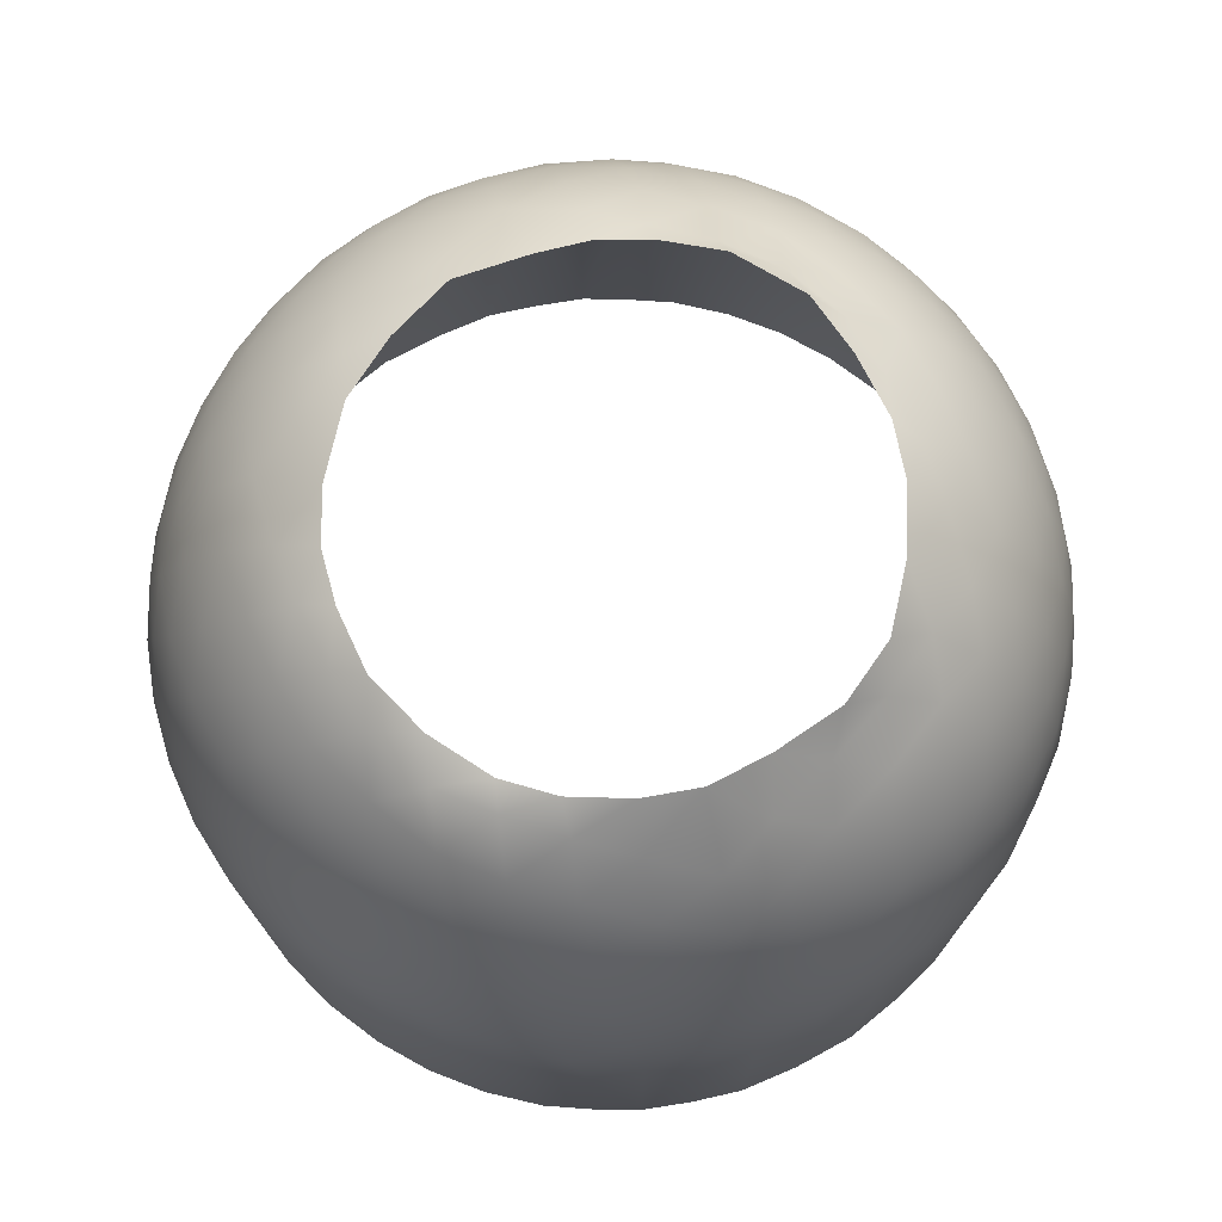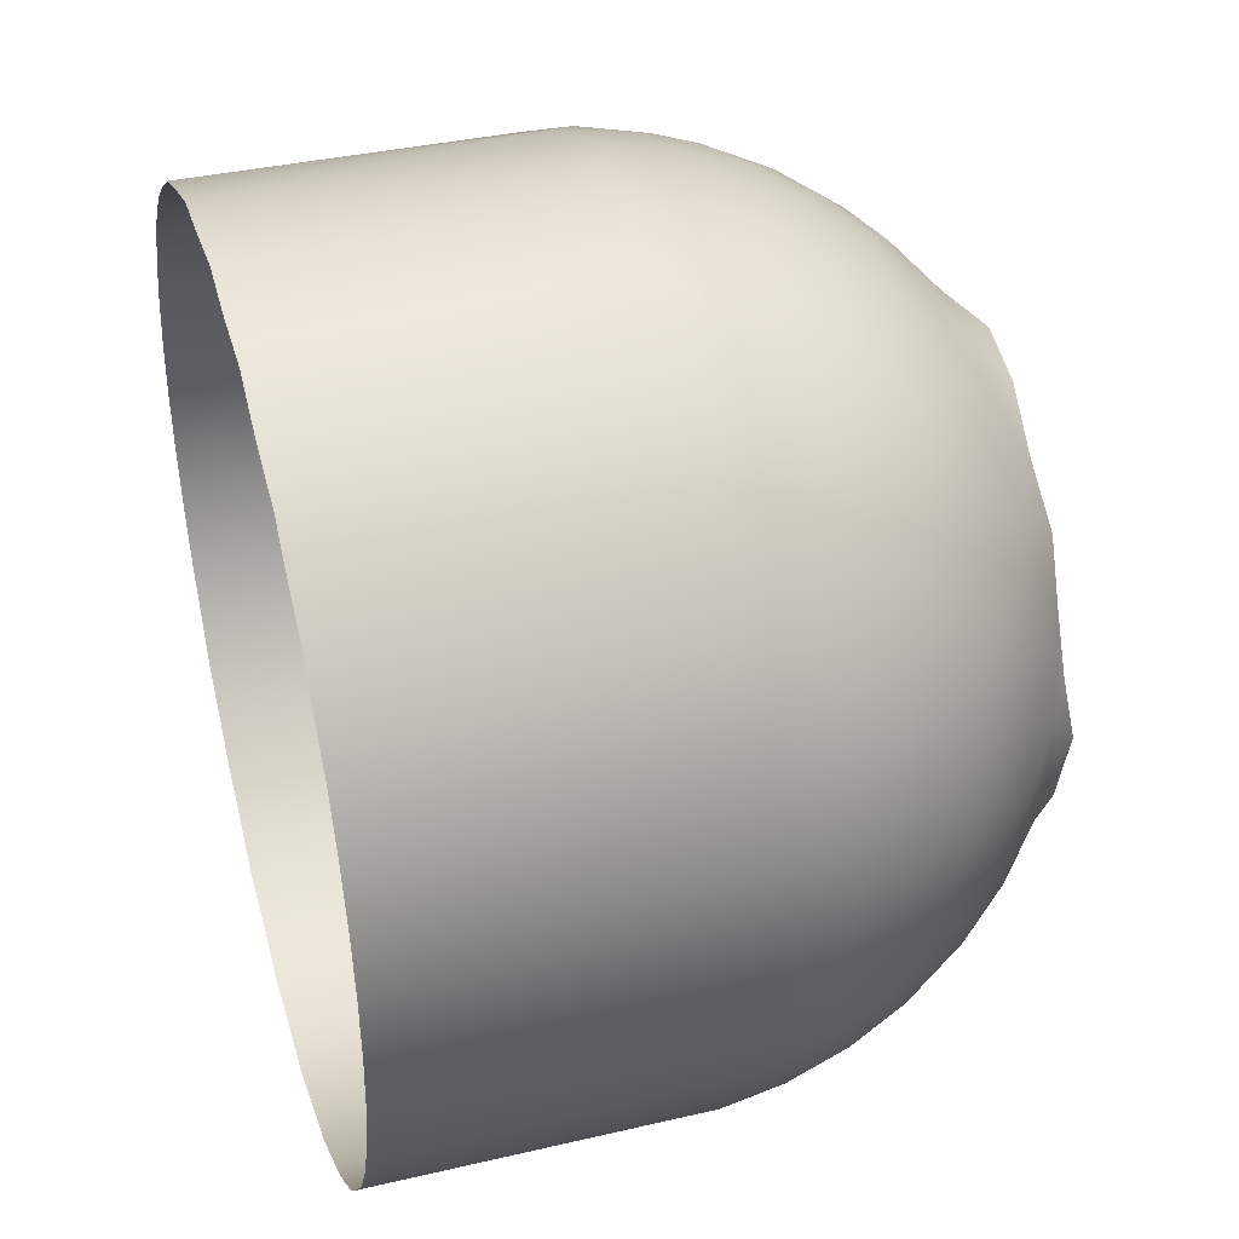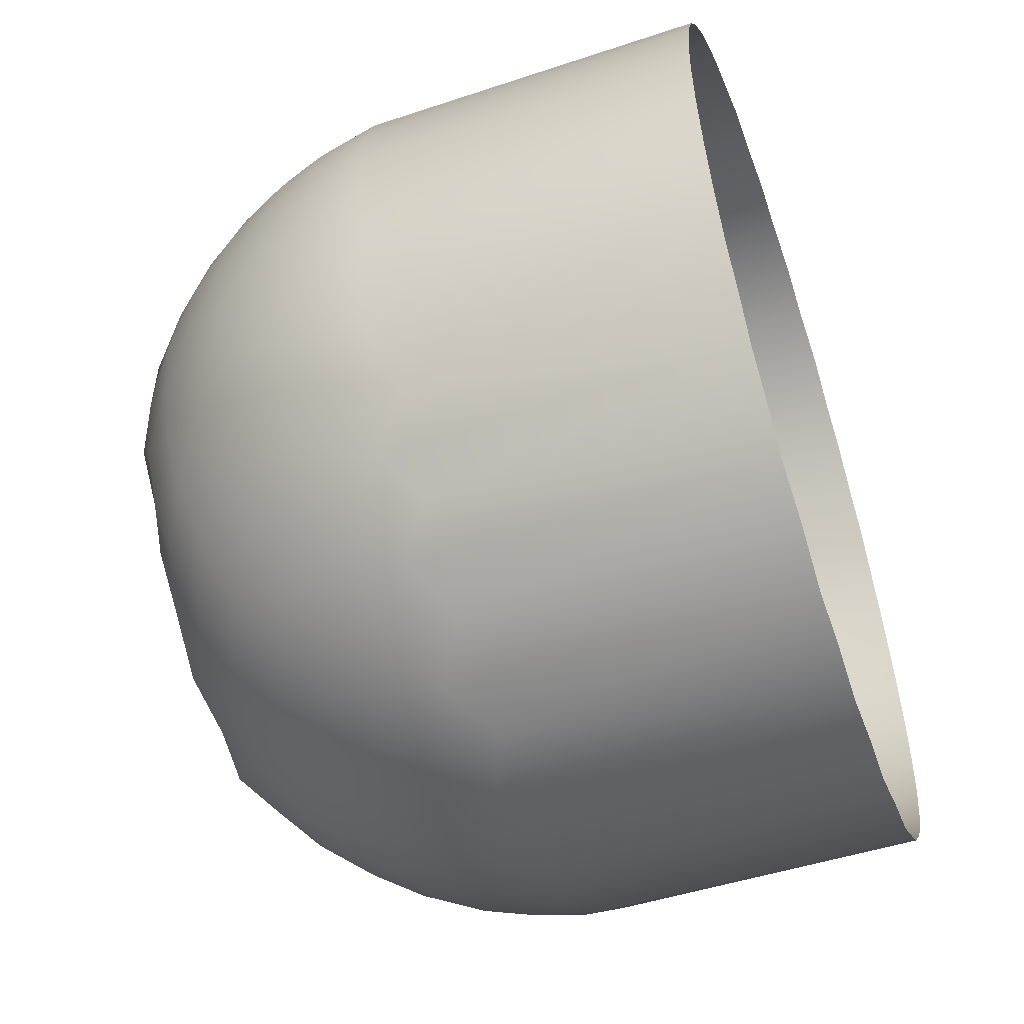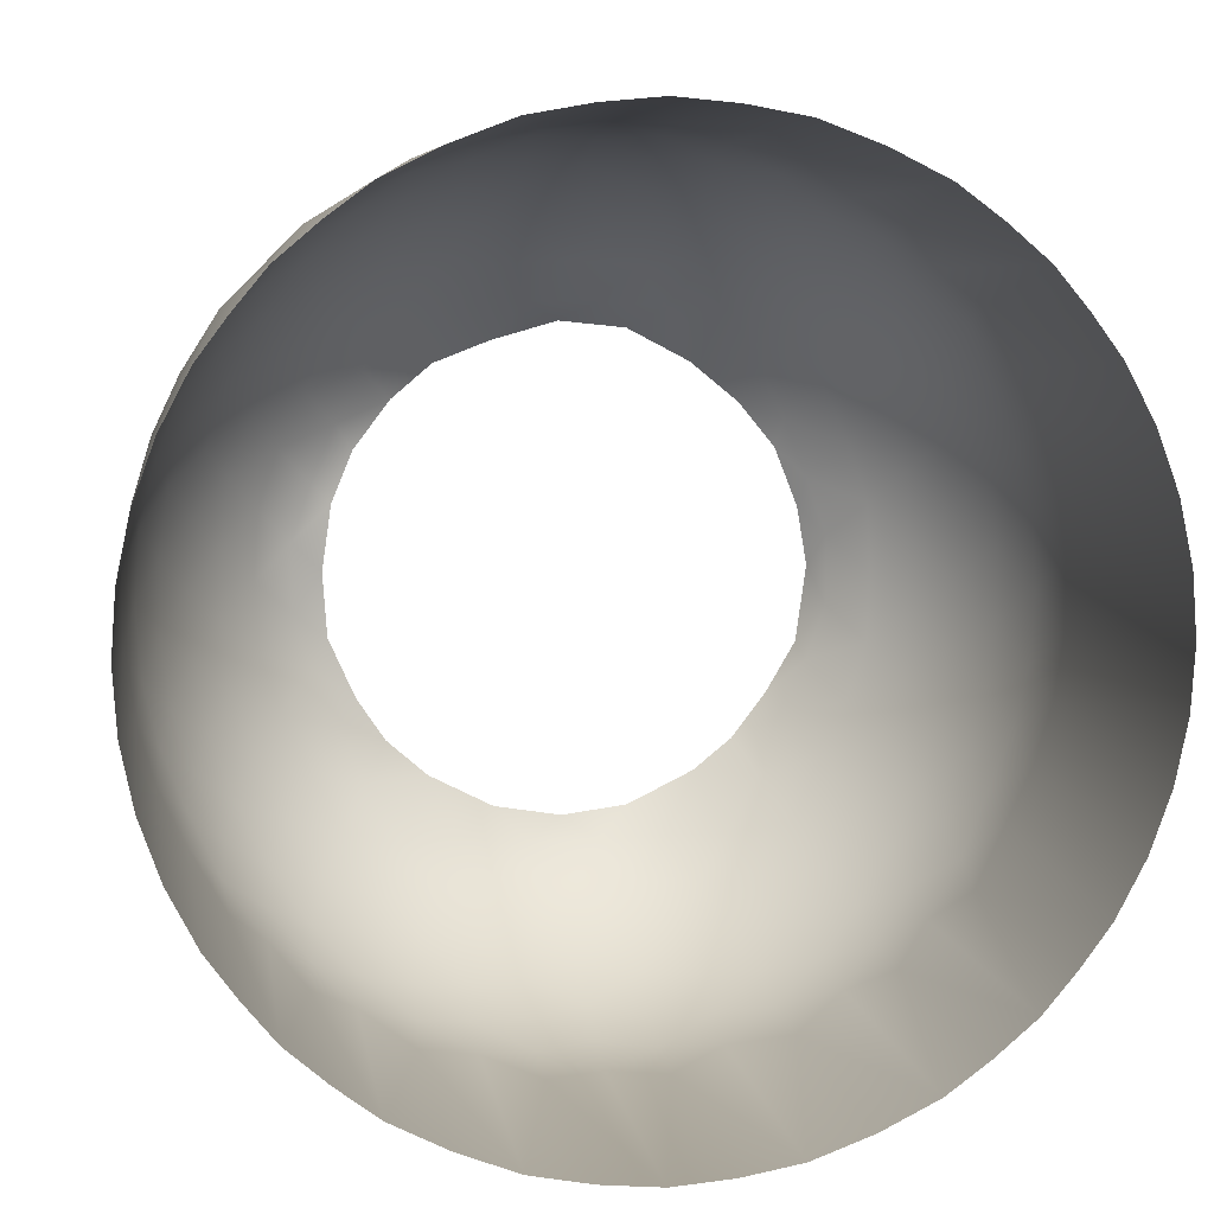
<metadata>
{"format":"obj","ext":"obj","renderer":"f3d","projection":"perspective","resolution":1024,"background":"white","views":[{"elev":75.4,"azim":-49.3,"up":"+Y"},{"elev":40.8,"azim":74.0,"up":"+Z"},{"elev":-54.4,"azim":-71.3,"up":"+Z"},{"elev":6.5,"azim":-8.6,"up":"+Z"}]}
</metadata>
<code>
o Hemisphere
g MainBody (2)
v -0.4166 1.846 1.005
v -0.3844 1.784 1.081
v -0.4442 1.825 1.143
v -0.3062 1.702 1.161
v -0.4287 1.793 1.213
v -0.4996 1.82 1.283
v -0.2413 1.607 1.237
v -0.3526 1.702 1.296
v -0.191 1.5 1.309
v -0.2929 1.602 1.372
v -0.4122 1.688 1.425
v -0.4839 1.783 1.346
v -0.5824 1.833 1.387
v -0.546 1.758 1.468
v -0.6987 1.826 1.481
v -0.1561 1.384 1.375
v -0.2421 1.468 1.454
v -0.1373 1.26 1.434
v -0.2165 1.346 1.516
v -0.3118 1.425 1.588
v -0.1351 1.131 1.484
v -0.2074 1.213 1.571
v -0.1493 0.3526 1.526
v -0.2162 1.081 1.616
v -0.298 1.161 1.694
v -0.2977 1.296 1.647
v -0.3985 1.372 1.707
v -0.3932 1.237 1.759
v -0.5 1.309 1.809
v -0.3534 1.564 1.513
v -0.4357 1.513 1.647
v -0.5316 1.454 1.758
v -0.5747 1.588 1.688
v -0.4866 1.647 1.564
v -0.6283 1.707 1.602
v -0.7629 1.759 1.607
v -0.704 1.647 1.702
v -0.8394 1.694 1.702
v -0.6538 1.516 1.783
v -0.6164 1.375 1.844
v -0.7401 1.434 1.863
v -0.787 1.571 1.793
v -0.9189 1.616 1.784
v -0.8688 1.484 1.865
v -1 1.526 1.851
v -0.8436 1.84 1.559
v -0.9189 1.78 1.62
v -1 1.851 1.575
v -1 1.703 1.711
v -1.081 1.616 1.784
v -1.161 1.694 1.702
v -1.081 1.78 1.62
v -1.156 1.84 1.531
v -1.237 1.759 1.607
v -1.289 1.853 1.479
v -0.691 1.809 0.5331
v -0.8436 1.832 0.4519
v -0.7629 1.759 0.3932
v -1 1.809 0.4356
v -0.9189 1.78 0.3798
v -0.8394 1.694 0.298
v -1.156 1.819 0.4588
v -1.081 1.78 0.3798
v -1.309 1.809 0.5368
v -1.237 1.759 0.3932
v -1.161 1.694 0.298
v -1 1.703 0.2887
v -0.9189 1.616 0.2162
v -1.081 1.616 0.2162
v -1 1.526 0.1493
v -0.4448 1.834 0.8276
v -0.3844 1.784 0.9189
v -0.5149 1.832 0.7091
v -0.4287 1.793 0.787
v -0.3062 1.702 0.8394
v -0.5977 1.821 0.6054
v -0.4972 1.794 0.6538
v -0.546 1.758 0.5316
v -0.4122 1.688 0.5747
v -0.3526 1.702 0.704
v -0.2413 1.607 0.7629
v -0.2929 1.602 0.6283
v -0.191 1.5 0.691
v -0.6283 1.707 0.3985
v -0.704 1.647 0.2977
v -0.5747 1.588 0.3118
v -0.787 1.571 0.2074
v -0.8688 1.484 0.1351
v -0.7401 1.434 0.1373
v -0.6538 1.516 0.2165
v -0.5316 1.454 0.2421
v -0.6164 1.375 0.1561
v -0.5 1.309 0.191
v -0.4866 1.647 0.4357
v -0.4357 1.513 0.3534
v -0.3985 1.372 0.2929
v -0.3118 1.425 0.4122
v -0.3534 1.564 0.4866
v -0.2421 1.468 0.546
v -0.1561 1.384 0.625
v -0.2165 1.346 0.4839
v -0.1373 1.26 0.5661
v -0.2977 1.296 0.3526
v -0.3932 1.237 0.2413
v -0.298 1.161 0.3062
v -0.2074 1.213 0.4287
v -0.1351 1.131 0.5156
v -0.2162 1.081 0.3844
v -0.1493 0.3526 0.4743
v -0.2971 1.711 1
v -0.2198 1.62 0.9189
v -0.1598 1.519 0.8436
v -0.1493 1.526 1
v -0.2198 1.62 1.081
v -0.1598 1.519 1.156
v -0.109 1.386 0.7613
v -0.08376 1.264 0.6987
v -0.04894 1.263 0.8375
v -0.0757 1.132 0.6418
v -0.08496 0.3526 0.5966
v -0.03806 0.3526 0.7267
v -0.03361 1.133 0.7799
v -0.01231 1.133 0.9178
v -0.009561 0.3526 0.862
v 0 0.3526 1
v -0.08702 1.4 0.9177
v -0.03614 1.266 1
v -0.01231 1.133 1.082
v -0.04894 1.263 1.162
v -0.08702 1.4 1.082
v -0.109 1.386 1.239
v -0.08376 1.264 1.301
v -0.03361 1.133 1.22
v -0.009561 0.3526 1.138
v -0.03806 0.3526 1.273
v -0.0757 1.132 1.358
v -0.08496 0.3526 1.403
v -1.546 1.809 1.01
v -1.525 1.806 1.165
v -1.616 1.784 1.081
v -1.473 1.825 1.285
v -1.571 1.793 1.213
v -1.694 1.702 1.161
v -1.386 1.844 1.398
v -1.516 1.783 1.346
v -1.454 1.758 1.468
v -1.588 1.688 1.425
v -1.647 1.702 1.296
v -1.759 1.607 1.237
v -1.707 1.602 1.372
v -1.809 1.5 1.309
v -1.372 1.707 1.602
v -1.296 1.647 1.702
v -1.425 1.588 1.688
v -1.213 1.571 1.793
v -1.131 1.484 1.865
v -1.26 1.434 1.863
v -1.346 1.516 1.783
v -1.468 1.454 1.758
v -1.384 1.375 1.844
v -1.5 1.309 1.809
v -1.513 1.647 1.564
v -1.564 1.513 1.647
v -1.602 1.372 1.707
v -1.688 1.425 1.588
v -1.647 1.564 1.513
v -1.758 1.468 1.454
v -1.844 1.384 1.375
v -1.783 1.346 1.516
v -1.863 1.26 1.434
v -1.702 1.296 1.647
v -1.607 1.237 1.759
v -1.702 1.161 1.694
v -1.793 1.213 1.571
v -1.865 1.131 1.484
v -1.784 1.081 1.616
v -1.851 0.3526 1.526
v -1 1.403 1.915
v -0.8683 1.358 1.924
v -1 1.273 1.962
v -0.7359 1.301 1.916
v -0.6138 1.239 1.891
v -0.7371 1.162 1.951
v -0.8672 1.22 1.966
v -1 1.138 1.99
v -0.8669 1.082 1.988
v -1 0.3526 2
v -0.4807 1.156 1.84
v -0.3798 1.081 1.78
v -0.4743 0.3526 1.851
v -0.2887 0.3526 1.703
v -0.2162 0.3513 1.616
v -0.3798 0.3512 1.78
v -0.6004 1.082 1.913
v -0.6004 0.35 1.913
v -0.7336 0.3526 1.964
v -0.8669 0.3501 1.988
v -0.2162 0.3513 0.3844
v -0.2887 0.3526 0.2971
v -0.3798 1.081 0.2198
v -0.4807 1.156 0.1598
v -0.4743 0.3526 0.1493
v -0.3798 0.3512 0.2198
v -0.6138 1.239 0.109
v -0.7359 1.301 0.08376
v -0.7371 1.162 0.04894
v -0.8683 1.358 0.0757
v -1 1.403 0.08496
v -1 1.273 0.03806
v -0.8672 1.22 0.03361
v -0.8669 1.082 0.01231
v -1 1.138 0.009561
v -1 0.3526 1.192e-07
v -0.6004 1.082 0.08702
v -0.7336 0.3526 0.03614
v -0.8669 0.3501 0.01231
v -0.6004 0.35 0.08702
v -1.131 1.484 0.1351
v -1.213 1.571 0.2074
v -1.26 1.434 0.1373
v -1.296 1.647 0.2977
v -1.372 1.707 0.3985
v -1.425 1.588 0.3118
v -1.346 1.516 0.2165
v -1.384 1.375 0.1561
v -1.468 1.454 0.2421
v -1.5 1.309 0.191
v -1.405 1.813 0.6192
v -1.454 1.758 0.5316
v -1.472 1.81 0.7181
v -1.516 1.783 0.6538
v -1.588 1.688 0.5747
v -1.535 1.829 0.8564
v -1.571 1.793 0.787
v -1.616 1.784 0.9189
v -1.694 1.702 0.8394
v -1.647 1.702 0.704
v -1.707 1.602 0.6283
v -1.759 1.607 0.7629
v -1.809 1.5 0.691
v -1.513 1.647 0.4357
v -1.647 1.564 0.4866
v -1.758 1.468 0.546
v -1.688 1.425 0.4122
v -1.564 1.513 0.3534
v -1.602 1.372 0.2929
v -1.607 1.237 0.2413
v -1.702 1.296 0.3526
v -1.702 1.161 0.3062
v -1.783 1.346 0.4839
v -1.844 1.384 0.625
v -1.863 1.26 0.5661
v -1.793 1.213 0.4287
v -1.784 1.081 0.3844
v -1.865 1.131 0.5156
v -1.851 0.3526 0.4743
v -1.784 0.3513 1.616
v -1.711 0.3526 1.703
v -1.62 1.081 1.78
v -1.62 0.3512 1.78
v -1.526 0.3526 1.851
v -1.519 1.156 1.84
v -1.4 1.082 1.913
v -1.386 1.239 1.891
v -1.263 1.162 1.951
v -1.4 0.35 1.913
v -1.266 0.3526 1.964
v -1.133 1.082 1.988
v -1.133 0.3501 1.988
v -1.133 1.22 1.966
v -1.264 1.301 1.916
v -1.132 1.358 1.924
v -1.784 0.3513 0.3844
v -1.711 0.3526 0.2971
v -1.62 0.3512 0.2198
v -1.526 0.3526 0.1493
v -1.62 1.081 0.2198
v -1.519 1.156 0.1598
v -1.133 0.3501 0.01231
v -1.133 1.082 0.01231
v -1.266 0.3526 0.03614
v -1.263 1.162 0.04894
v -1.4 1.082 0.08702
v -1.4 0.35 0.08702
v -1.386 1.239 0.109
v -1.264 1.301 0.08376
v -1.133 1.22 0.03361
v -1.141 1.358 0.0757
v -1.915 0.3526 1.403
v -1.962 0.3526 1.273
v -1.924 1.132 1.358
v -1.99 0.3526 1.138
v -1.966 1.133 1.22
v -2 0.3526 1
v -1.988 1.133 1.082
v -1.951 1.263 1.162
v -1.916 1.264 1.301
v -1.891 1.386 1.239
v -1.99 0.3526 0.862
v -1.988 1.133 0.9178
v -1.962 0.3526 0.7267
v -1.966 1.133 0.7799
v -1.951 1.263 0.8375
v -1.915 0.3526 0.5966
v -1.924 1.132 0.6418
v -1.916 1.264 0.6987
v -1.891 1.386 0.7613
v -1.964 1.266 1
v -1.913 1.4 0.9177
v -1.84 1.519 0.8436
v -1.851 1.526 1
v -1.913 1.4 1.082
v -1.84 1.519 1.156
v -1.78 1.62 1.081
v -1.78 1.62 0.9189
v -1.703 1.711 1
f 3 2 1
f 5 4 2
f 3 5 2
f 6 5 3
f 8 7 4
f 10 9 7
f 8 10 7
f 11 10 8
f 5 8 4
f 12 11 8
f 5 12 8
f 6 12 5
f 13 12 6
f 14 11 12
f 13 14 12
f 15 14 13
f 17 16 9
f 19 18 16
f 17 19 16
f 20 19 17
f 22 21 18
f 24 23 21
f 22 24 21
f 25 24 22
f 19 22 18
f 26 25 22
f 19 26 22
f 20 26 19
f 27 26 20
f 28 25 26
f 27 28 26
f 29 28 27
f 10 17 9
f 30 20 17
f 10 30 17
f 11 30 10
f 31 27 20
f 32 29 27
f 31 32 27
f 33 32 31
f 30 31 20
f 34 33 31
f 30 34 31
f 11 34 30
f 14 34 11
f 35 33 34
f 14 35 34
f 15 35 14
f 36 35 15
f 37 33 35
f 36 37 35
f 38 37 36
f 39 32 33
f 40 29 32
f 39 40 32
f 41 40 39
f 37 39 33
f 42 41 39
f 37 42 39
f 38 42 37
f 43 42 38
f 44 41 42
f 43 44 42
f 45 44 43
f 46 36 15
f 47 38 36
f 46 47 36
f 48 47 46
f 49 43 38
f 50 45 43
f 49 50 43
f 51 50 49
f 47 49 38
f 52 51 49
f 47 52 49
f 48 52 47
f 53 52 48
f 54 51 52
f 53 54 52
f 55 54 53
f 58 57 56
f 60 59 57
f 58 60 57
f 61 60 58
f 63 62 59
f 65 64 62
f 63 65 62
f 66 65 63
f 60 63 59
f 67 66 63
f 60 67 63
f 61 67 60
f 68 67 61
f 69 66 67
f 68 69 67
f 70 69 68
f 72 71 1
f 74 73 71
f 72 74 71
f 75 74 72
f 77 76 73
f 78 56 76
f 77 78 76
f 79 78 77
f 74 77 73
f 80 79 77
f 74 80 77
f 75 80 74
f 81 80 75
f 82 79 80
f 81 82 80
f 83 82 81
f 84 58 56
f 85 61 58
f 84 85 58
f 86 85 84
f 87 68 61
f 88 70 68
f 87 88 68
f 89 88 87
f 85 87 61
f 90 89 87
f 85 90 87
f 86 90 85
f 91 90 86
f 92 89 90
f 91 92 90
f 93 92 91
f 78 84 56
f 94 86 84
f 78 94 84
f 79 94 78
f 95 91 86
f 96 93 91
f 95 96 91
f 97 96 95
f 94 95 86
f 98 97 95
f 94 98 95
f 79 98 94
f 82 98 79
f 99 97 98
f 82 99 98
f 83 99 82
f 100 99 83
f 101 97 99
f 100 101 99
f 102 101 100
f 103 96 97
f 104 93 96
f 103 104 96
f 105 104 103
f 101 103 97
f 106 105 103
f 101 106 103
f 102 106 101
f 107 106 102
f 108 105 106
f 107 108 106
f 109 108 107
f 2 72 1
f 110 75 72
f 2 110 72
f 4 110 2
f 111 81 75
f 112 83 81
f 111 112 81
f 113 112 111
f 110 111 75
f 114 113 111
f 110 114 111
f 4 114 110
f 7 114 4
f 115 113 114
f 7 115 114
f 9 115 7
f 116 100 83
f 117 102 100
f 116 117 100
f 118 117 116
f 119 107 102
f 120 109 107
f 119 120 107
f 121 120 119
f 117 119 102
f 122 121 119
f 117 122 119
f 118 122 117
f 123 122 118
f 124 121 122
f 123 124 122
f 125 124 123
f 112 116 83
f 126 118 116
f 112 126 116
f 113 126 112
f 127 123 118
f 128 125 123
f 127 128 123
f 129 128 127
f 126 127 118
f 130 129 127
f 126 130 127
f 113 130 126
f 115 130 113
f 131 129 130
f 115 131 130
f 9 131 115
f 16 131 9
f 132 129 131
f 16 132 131
f 18 132 16
f 133 128 129
f 134 125 128
f 133 134 128
f 135 134 133
f 132 133 129
f 136 135 133
f 132 136 133
f 18 136 132
f 21 136 18
f 137 135 136
f 21 137 136
f 23 137 21
f 140 139 138
f 142 141 139
f 140 142 139
f 143 142 140
f 145 144 141
f 146 55 144
f 145 146 144
f 147 146 145
f 142 145 141
f 148 147 145
f 142 148 145
f 143 148 142
f 149 148 143
f 150 147 148
f 149 150 148
f 151 150 149
f 152 54 55
f 153 51 54
f 152 153 54
f 154 153 152
f 155 50 51
f 156 45 50
f 155 156 50
f 157 156 155
f 153 155 51
f 158 157 155
f 153 158 155
f 154 158 153
f 159 158 154
f 160 157 158
f 159 160 158
f 161 160 159
f 146 152 55
f 162 154 152
f 146 162 152
f 147 162 146
f 163 159 154
f 164 161 159
f 163 164 159
f 165 164 163
f 162 163 154
f 166 165 163
f 162 166 163
f 147 166 162
f 150 166 147
f 167 165 166
f 150 167 166
f 151 167 150
f 168 167 151
f 169 165 167
f 168 169 167
f 170 169 168
f 171 164 165
f 172 161 164
f 171 172 164
f 173 172 171
f 169 171 165
f 174 173 171
f 169 174 171
f 170 174 169
f 175 174 170
f 176 173 174
f 175 176 174
f 177 176 175
f 178 44 45
f 179 41 44
f 178 179 44
f 180 179 178
f 181 40 41
f 182 29 40
f 181 182 40
f 183 182 181
f 179 181 41
f 184 183 181
f 179 184 181
f 180 184 179
f 185 184 180
f 186 183 184
f 185 186 184
f 187 186 185
f 188 28 29
f 189 25 28
f 188 189 28
f 190 189 188
f 191 24 25
f 192 23 24
f 191 192 24
f 189 191 25
f 189 193 191
f 190 193 189
f 182 188 29
f 194 190 188
f 182 194 188
f 183 194 182
f 194 195 190
f 194 196 195
f 183 196 194
f 186 196 183
f 186 197 196
f 187 197 186
f 198 108 109
f 199 105 108
f 198 199 108
f 200 104 105
f 201 93 104
f 200 201 104
f 202 201 200
f 199 200 105
f 203 202 200
f 199 203 200
f 204 92 93
f 205 89 92
f 204 205 92
f 206 205 204
f 207 88 89
f 208 70 88
f 207 208 88
f 209 208 207
f 205 207 89
f 210 209 207
f 205 210 207
f 206 210 205
f 211 210 206
f 212 209 210
f 211 212 210
f 213 212 211
f 201 204 93
f 214 206 204
f 201 214 204
f 202 214 201
f 215 211 206
f 216 213 211
f 215 216 211
f 214 215 206
f 214 217 215
f 202 217 214
f 218 69 70
f 219 66 69
f 218 219 69
f 220 219 218
f 221 65 66
f 222 64 65
f 221 222 65
f 223 222 221
f 219 221 66
f 224 223 221
f 219 224 221
f 220 224 219
f 225 224 220
f 226 223 224
f 225 226 224
f 227 226 225
f 229 228 64
f 231 230 228
f 229 231 228
f 232 231 229
f 234 233 230
f 235 138 233
f 234 235 233
f 236 235 234
f 231 234 230
f 237 236 234
f 231 237 234
f 232 237 231
f 238 237 232
f 239 236 237
f 238 239 237
f 240 239 238
f 222 229 64
f 241 232 229
f 222 241 229
f 223 241 222
f 242 238 232
f 243 240 238
f 242 243 238
f 244 243 242
f 241 242 232
f 245 244 242
f 241 245 242
f 223 245 241
f 226 245 223
f 246 244 245
f 226 246 245
f 227 246 226
f 247 246 227
f 248 244 246
f 247 248 246
f 249 248 247
f 250 243 244
f 251 240 243
f 250 251 243
f 252 251 250
f 248 250 244
f 253 252 250
f 248 253 250
f 249 253 248
f 254 253 249
f 255 252 253
f 254 255 253
f 256 255 254
f 176 177 257
f 258 176 257
f 173 176 258
f 259 173 258
f 260 259 258
f 261 259 260
f 262 259 261
f 172 173 259
f 262 172 259
f 161 172 262
f 263 262 261
f 264 161 262
f 263 264 262
f 265 264 263
f 266 263 261
f 267 265 263
f 266 267 263
f 268 265 267
f 269 268 267
f 187 268 269
f 185 268 187
f 270 265 268
f 185 270 268
f 180 270 185
f 271 264 265
f 160 161 264
f 271 160 264
f 157 160 271
f 270 271 265
f 272 157 271
f 270 272 271
f 180 272 270
f 178 272 180
f 156 157 272
f 178 156 272
f 45 156 178
f 254 273 256
f 254 274 273
f 249 274 254
f 277 276 275
f 274 277 275
f 249 277 274
f 247 277 249
f 278 276 277
f 247 278 277
f 227 278 247
f 280 213 279
f 281 280 279
f 282 280 281
f 283 282 281
f 284 283 281
f 276 283 284
f 278 283 276
f 285 282 283
f 278 285 283
f 227 285 278
f 225 285 227
f 286 282 285
f 225 286 285
f 220 286 225
f 287 280 282
f 212 213 280
f 287 212 280
f 209 212 287
f 286 287 282
f 288 209 287
f 286 288 287
f 220 288 286
f 218 288 220
f 208 209 288
f 218 208 288
f 70 208 218
f 175 289 177
f 291 290 289
f 175 291 289
f 170 291 175
f 293 292 290
f 295 294 292
f 293 295 292
f 296 295 293
f 291 293 290
f 297 296 293
f 291 297 293
f 170 297 291
f 168 297 170
f 298 296 297
f 168 298 297
f 151 298 168
f 300 299 294
f 302 301 299
f 300 302 299
f 303 302 300
f 305 304 301
f 255 256 304
f 305 255 304
f 252 255 305
f 302 305 301
f 306 252 305
f 302 306 305
f 303 306 302
f 307 306 303
f 251 252 306
f 307 251 306
f 240 251 307
f 295 300 294
f 308 303 300
f 295 308 300
f 296 308 295
f 309 307 303
f 310 240 307
f 309 310 307
f 311 310 309
f 308 309 303
f 312 311 309
f 308 312 309
f 296 312 308
f 298 312 296
f 313 311 312
f 298 313 312
f 151 313 298
f 149 313 151
f 314 311 313
f 149 314 313
f 143 314 149
f 315 310 311
f 239 240 310
f 315 239 310
f 236 239 315
f 314 315 311
f 316 236 315
f 314 316 315
f 143 316 314
f 140 316 143
f 235 236 316
f 140 235 316
f 138 235 140

</code>
